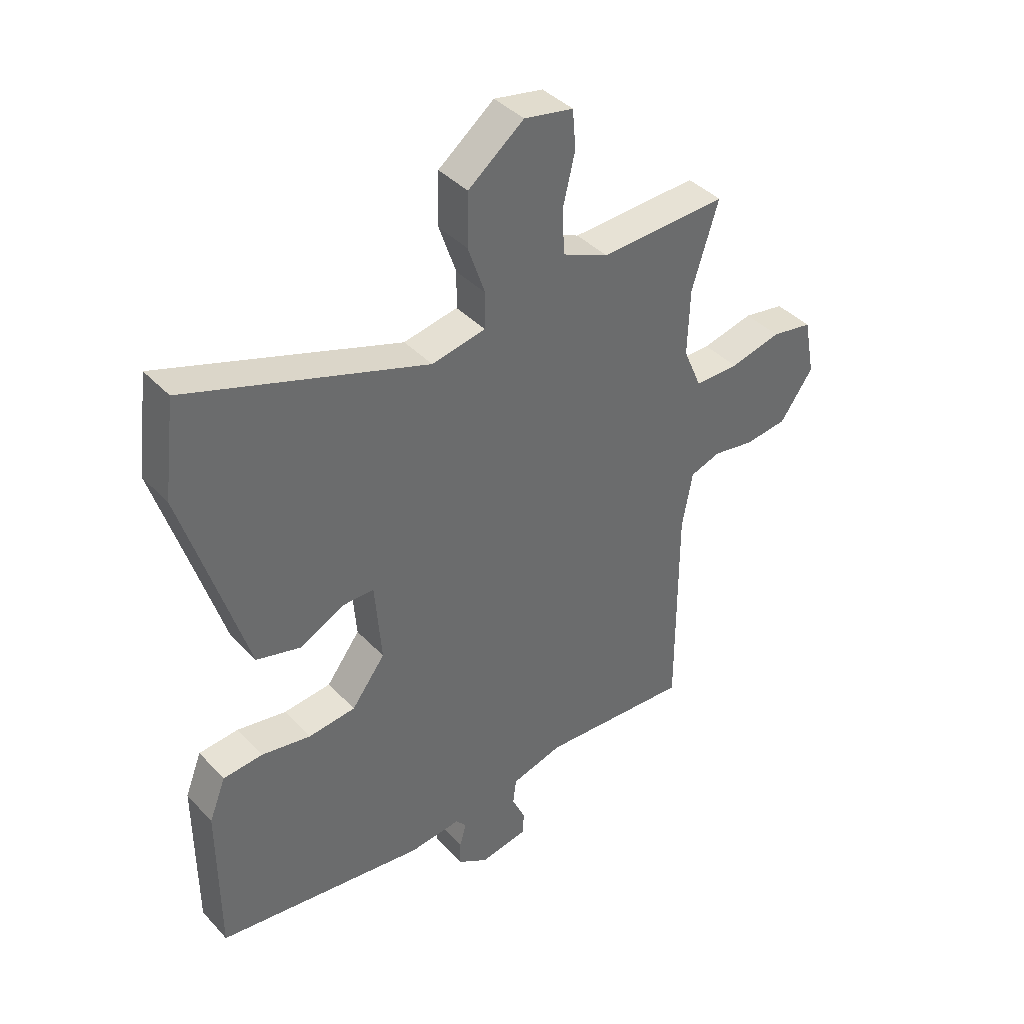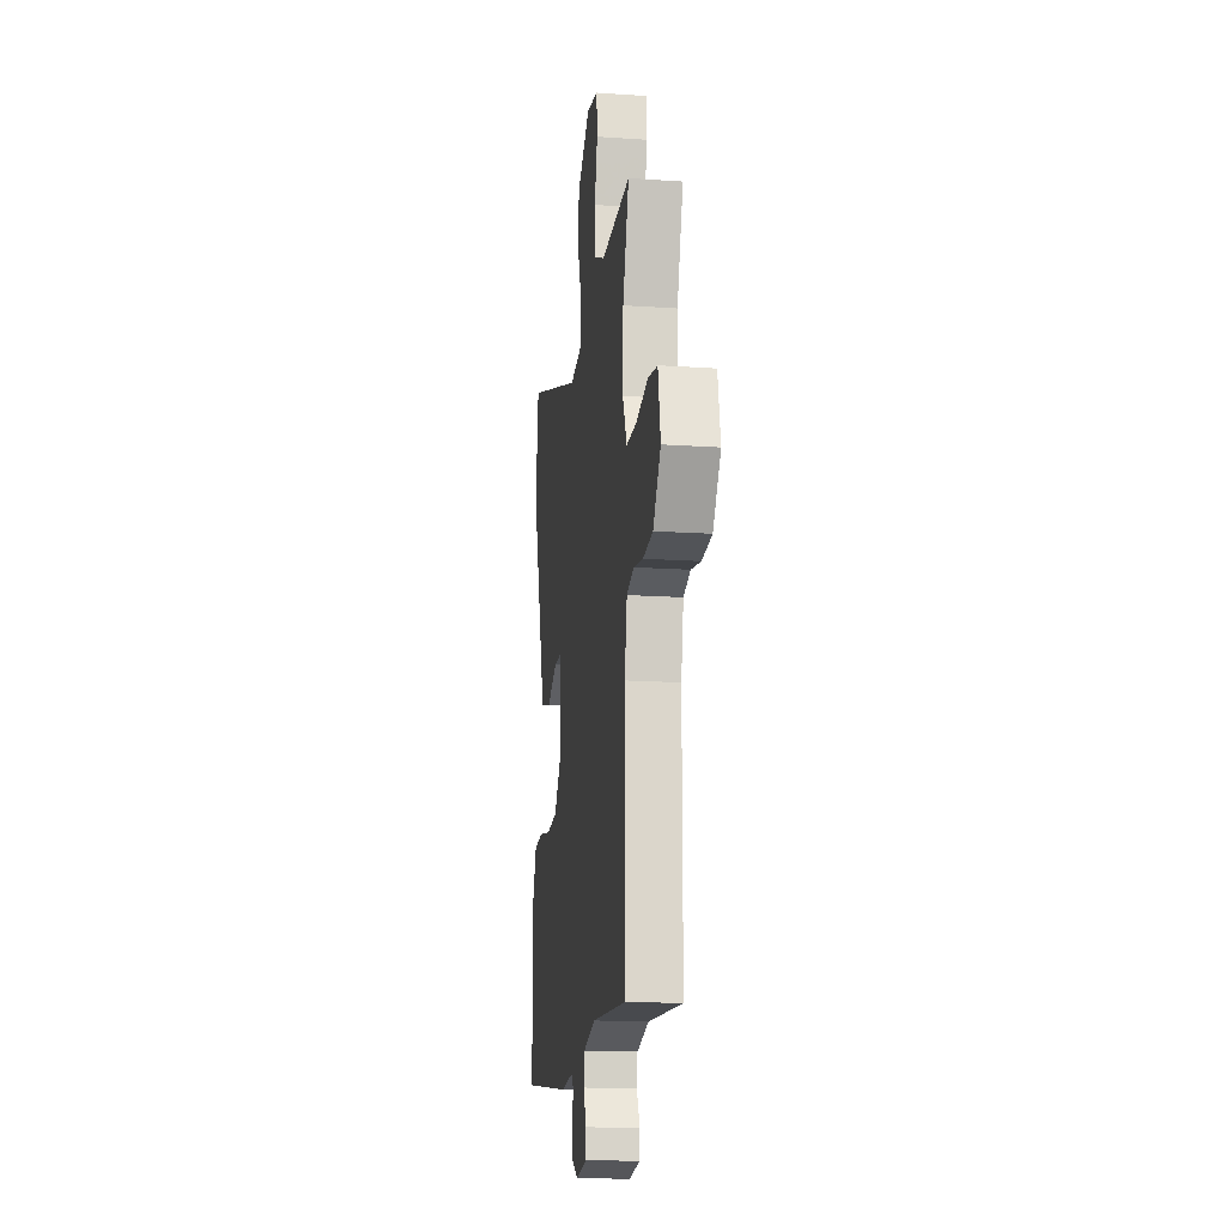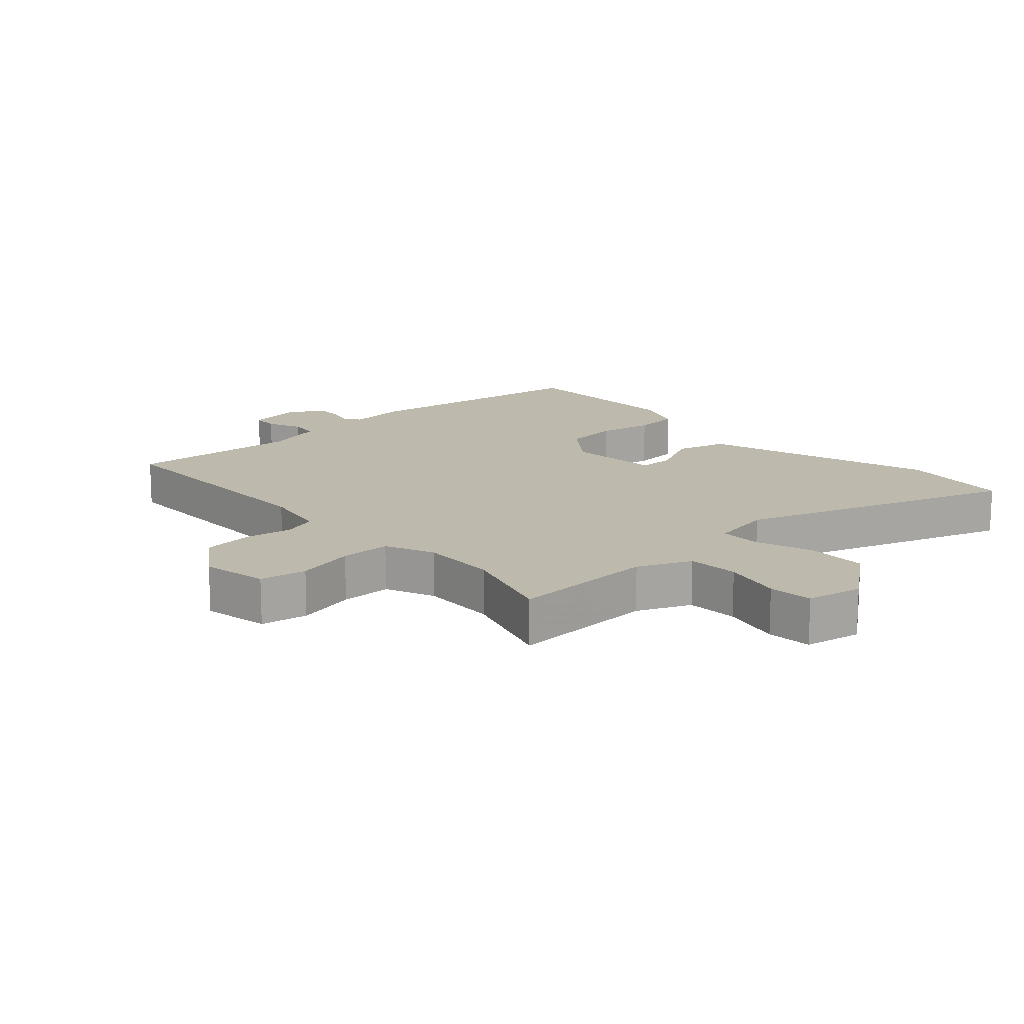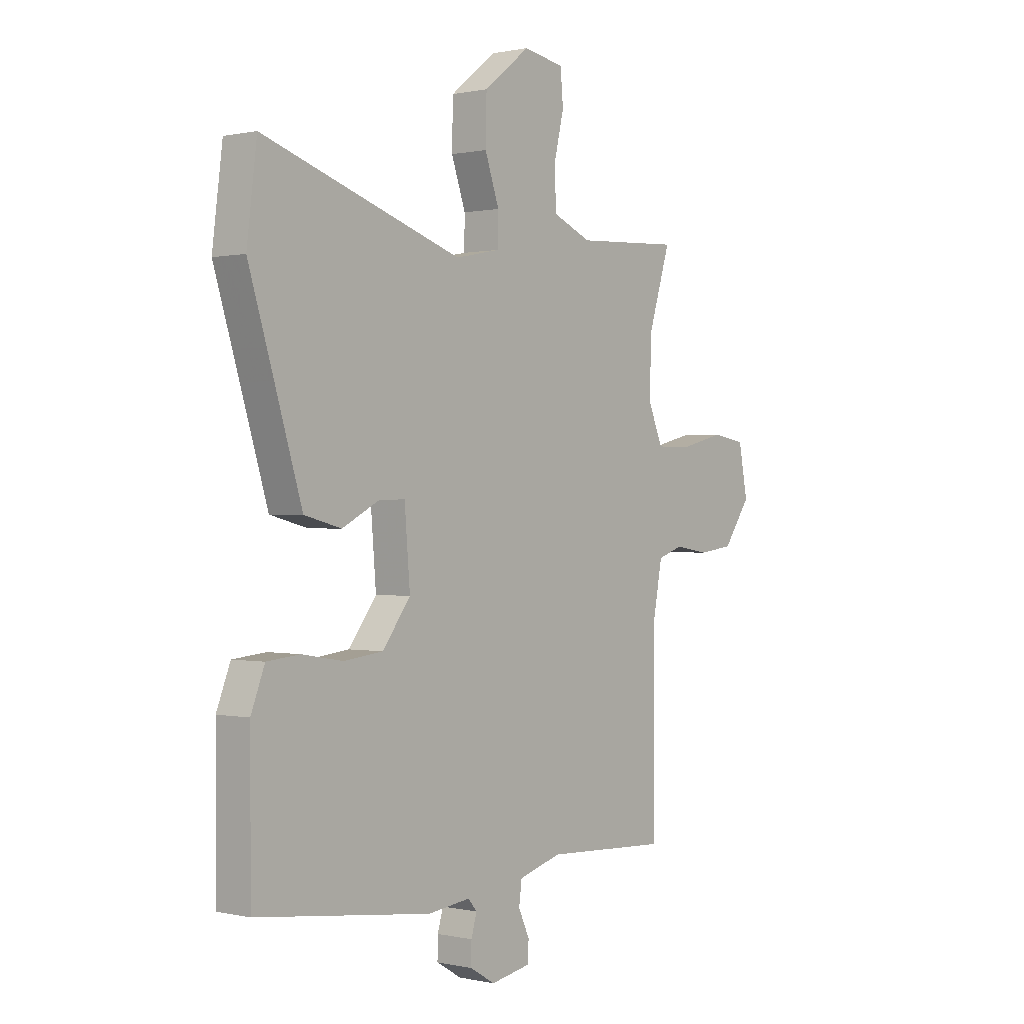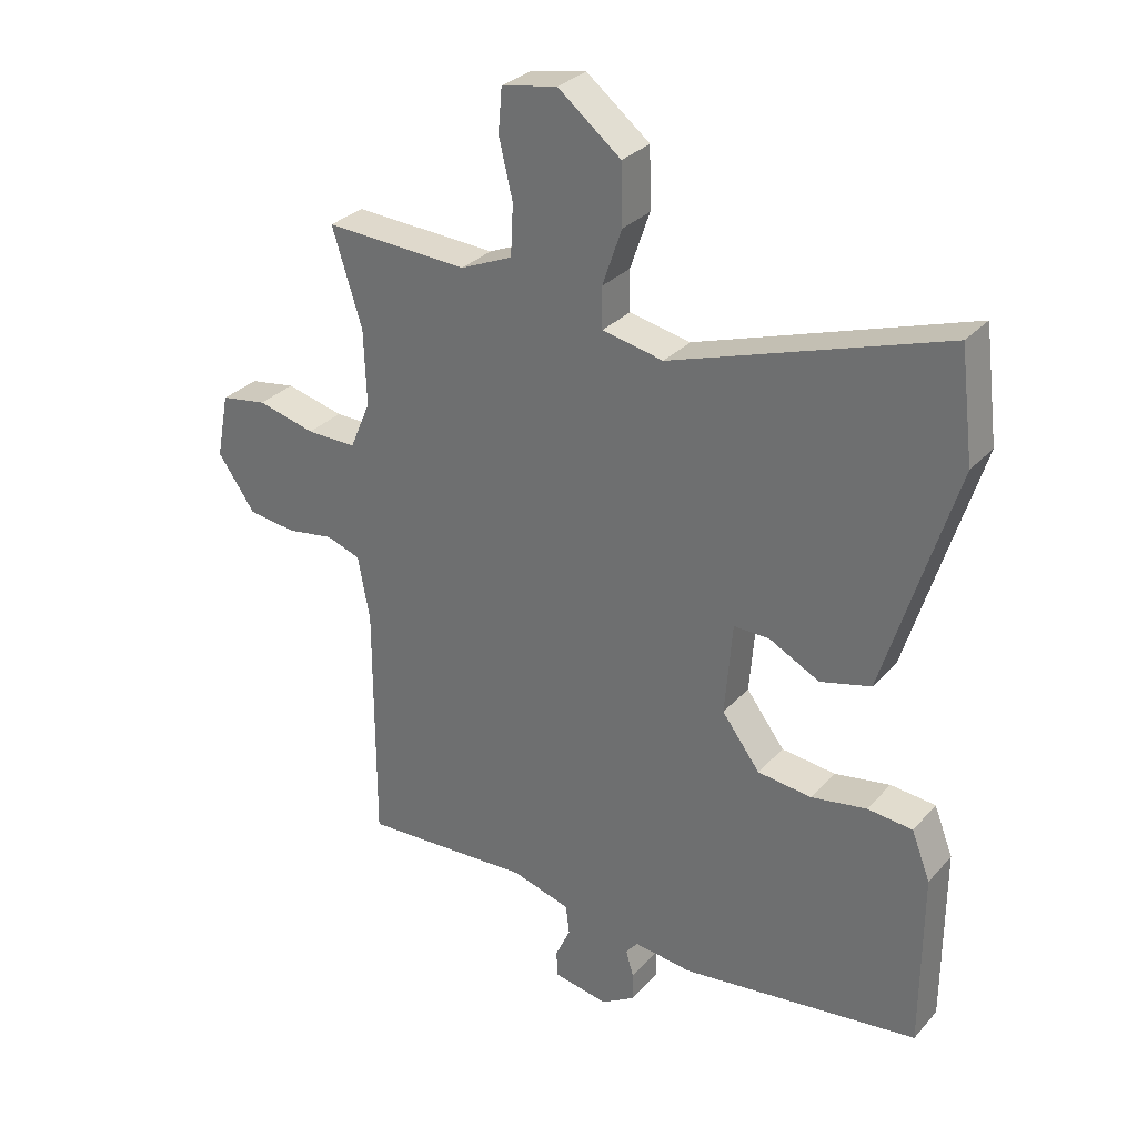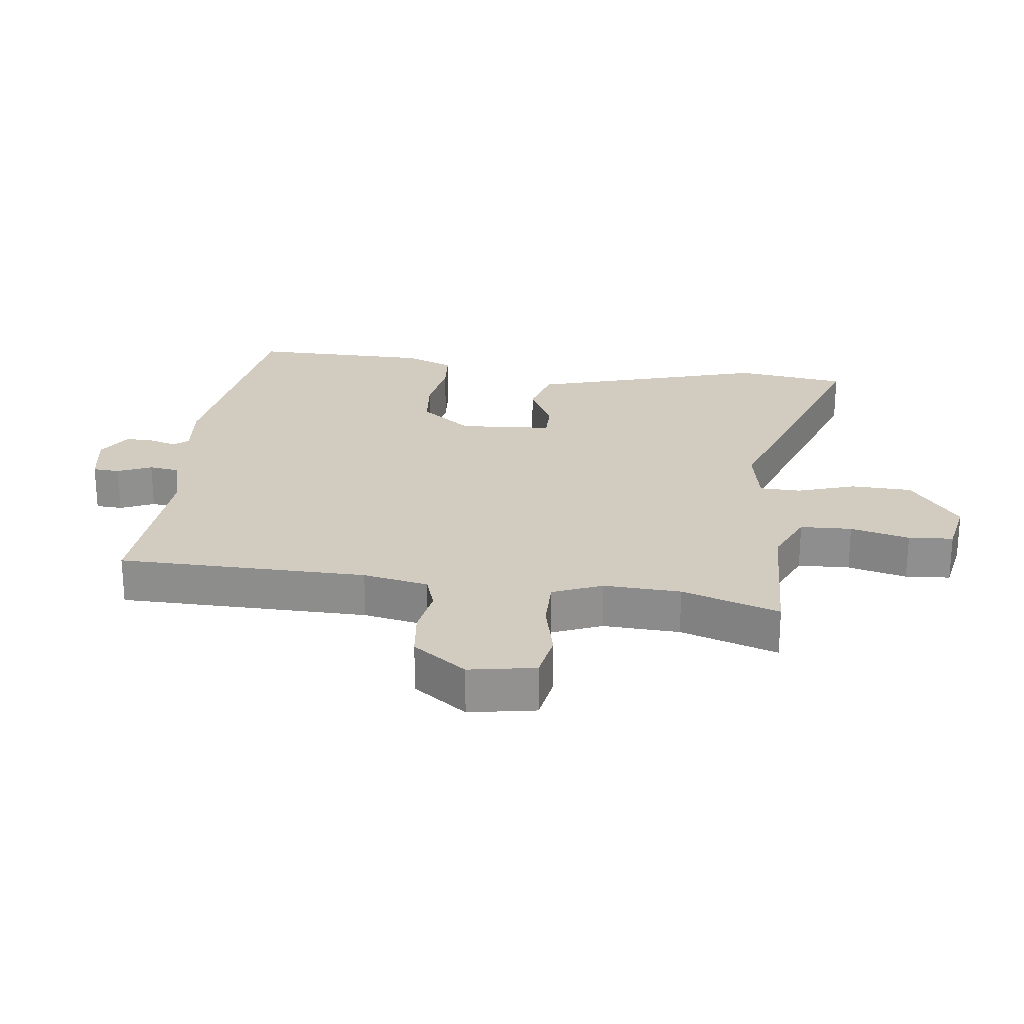
<metadata>
{"format":"obj","ext":"obj","renderer":"f3d","projection":"perspective","resolution":1024,"background":"white","views":[{"elev":39.8,"azim":141.9,"up":"+Z"},{"elev":-15.9,"azim":-98.1,"up":"+Z"},{"elev":15.3,"azim":-42.1,"up":"+Y"},{"elev":0.4,"azim":129.2,"up":"+Z"},{"elev":30.2,"azim":33.7,"up":"+Z"},{"elev":24.2,"azim":-82.1,"up":"+Y"}]}
</metadata>
<code>
v -0.473 0.07 -0.507
v -0.473 0.07 -0.115
v -0.492 0.07 -0.012
v -0.547 0.07 0.007
v -0.622 0.07 -0.005
v -0.699 0.07 0.005
v -0.759 0.07 0.09
v -0.739 0.07 0.194
v -0.665 0.07 0.206
v -0.572 0.07 0.183
v -0.492 0.07 0.182
v -0.459 0.07 0.259
v -0.463 0.07 0.38
v -0.511 0.07 0.534
v -0.281 0.07 0.522
v -0.197 0.07 0.558
v -0.193 0.07 0.639
v -0.215 0.07 0.732
v -0.209 0.07 0.802
v -0.12 0.07 0.818
v -0.019 0.07 0.738
v -0.017 0.07 0.642
v -0.048 0.07 0.552
v -0.047 0.07 0.487
v 0.051 0.07 0.467
v 0.486 0.07 0.611
v 0.508 0.07 0.436
v 0.453 0.07 0.26
v 0.394 0.07 0.069
v 0.313 0.07 0.048
v 0.232 0.07 0.09
v 0.175 0.07 0.091
v 0.163 0.07 -0.056
v 0.224 0.07 -0.137
v 0.31 0.07 -0.147
v 0.399 0.07 -0.132
v 0.471 0.07 -0.139
v 0.501 0.07 -0.216
v 0.5 0.07 -0.498
v 0.118 0.07 -0.546
v 0.025 0.07 -0.535
v 0.006 0.07 -0.558
v 0.018 0.07 -0.6
v 0.019 0.07 -0.645
v -0.036 0.07 -0.678
v -0.123 0.07 -0.662
v -0.125 0.07 -0.62
v -0.101 0.07 -0.567
v -0.107 0.07 -0.52
v -0.201 0.07 -0.493
v -0.473 0 -0.507
v -0.473 0 -0.115
v -0.492 0 -0.012
v -0.547 0 0.007
v -0.622 0 -0.005
v -0.699 0 0.005
v -0.759 0 0.09
v -0.739 0 0.194
v -0.665 0 0.206
v -0.572 0 0.183
v -0.492 0 0.182
v -0.459 0 0.259
v -0.463 0 0.38
v -0.511 0 0.534
v -0.281 0 0.522
v -0.197 0 0.558
v -0.193 0 0.639
v -0.215 0 0.732
v -0.209 0 0.802
v -0.12 0 0.818
v -0.019 0 0.738
v -0.017 0 0.642
v -0.048 0 0.552
v -0.047 0 0.487
v 0.051 0 0.467
v 0.486 0 0.611
v 0.508 0 0.436
v 0.453 0 0.26
v 0.394 0 0.069
v 0.313 0 0.048
v 0.232 0 0.09
v 0.175 0 0.091
v 0.163 0 -0.056
v 0.224 0 -0.137
v 0.31 0 -0.147
v 0.399 0 -0.132
v 0.471 0 -0.139
v 0.501 0 -0.216
v 0.5 0 -0.498
v 0.118 0 -0.546
v 0.025 0 -0.535
v 0.006 0 -0.558
v 0.018 0 -0.6
v 0.019 0 -0.645
v -0.036 0 -0.678
v -0.123 0 -0.662
v -0.125 0 -0.62
v -0.101 0 -0.567
v -0.107 0 -0.52
v -0.201 0 -0.493
f 45 46 47 48
f 45 48 49
f 42 43 44 45
f 42 45 49
f 41 42 49
f 38 39 40 41
f 38 41 49 50
f 35 36 37 38
f 34 35 38 50
f 28 29 30 31
f 28 31 32
f 25 26 27 28
f 24 25 28 32
f 20 21 22 23
f 20 23 24
f 17 18 19 20
f 16 17 20 24
f 15 16 24 32
f 13 14 15 32
f 7 8 9 10
f 7 10 11
f 4 5 6 7
f 3 4 7 11
f 2 3 11 12
f 33 34 50 1
f 12 13 32 33
f 1 2 12 33
f 98 97 96 95
f 99 98 95
f 95 94 93 92
f 99 95 92
f 99 92 91
f 91 90 89 88
f 100 99 91 88
f 88 87 86 85
f 100 88 85 84
f 81 80 79 78
f 82 81 78
f 78 77 76 75
f 82 78 75 74
f 73 72 71 70
f 74 73 70
f 70 69 68 67
f 74 70 67 66
f 82 74 66 65
f 82 65 64 63
f 60 59 58 57
f 61 60 57
f 57 56 55 54
f 61 57 54 53
f 62 61 53 52
f 51 100 84 83
f 83 82 63 62
f 83 62 52 51
f 1 51 52 2
f 2 52 53 3
f 3 53 54 4
f 4 54 55 5
f 5 55 56 6
f 6 56 57 7
f 7 57 58 8
f 8 58 59 9
f 9 59 60 10
f 10 60 61 11
f 11 61 62 12
f 12 62 63 13
f 13 63 64 14
f 14 64 65 15
f 15 65 66 16
f 16 66 67 17
f 17 67 68 18
f 18 68 69 19
f 19 69 70 20
f 20 70 71 21
f 21 71 72 22
f 22 72 73 23
f 23 73 74 24
f 24 74 75 25
f 25 75 76 26
f 26 76 77 27
f 27 77 78 28
f 28 78 79 29
f 29 79 80 30
f 30 80 81 31
f 31 81 82 32
f 32 82 83 33
f 33 83 84 34
f 34 84 85 35
f 35 85 86 36
f 36 86 87 37
f 37 87 88 38
f 38 88 89 39
f 39 89 90 40
f 40 90 91 41
f 41 91 92 42
f 42 92 93 43
f 43 93 94 44
f 44 94 95 45
f 45 95 96 46
f 46 96 97 47
f 47 97 98 48
f 48 98 99 49
f 49 99 100 50
f 50 100 51 1

</code>
